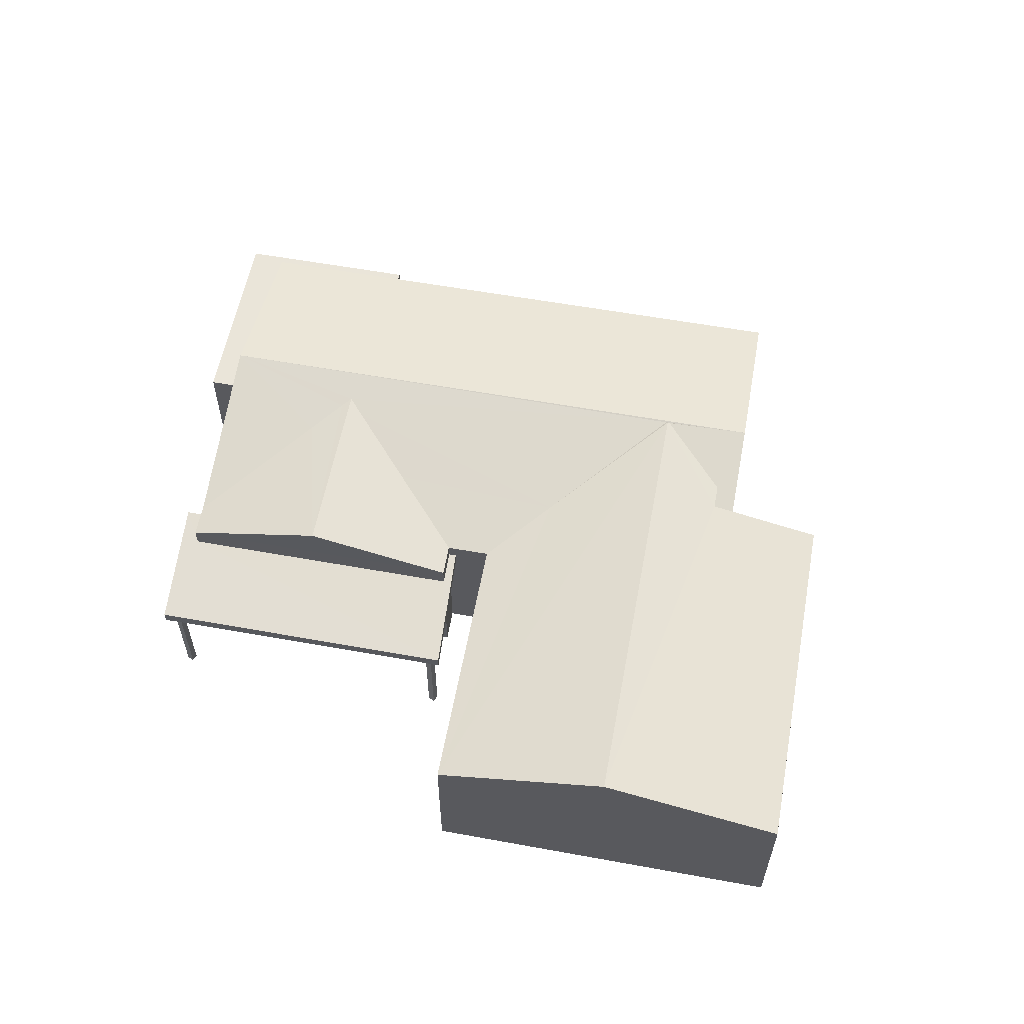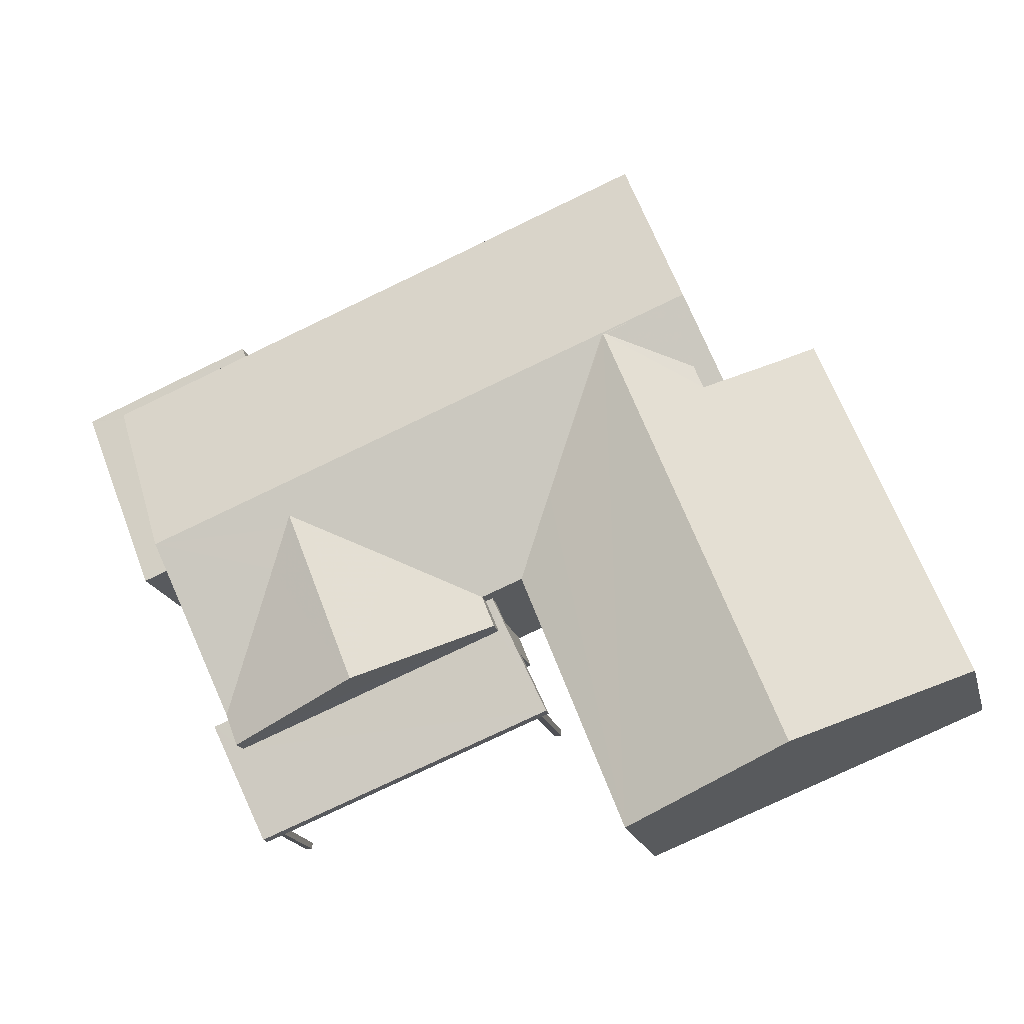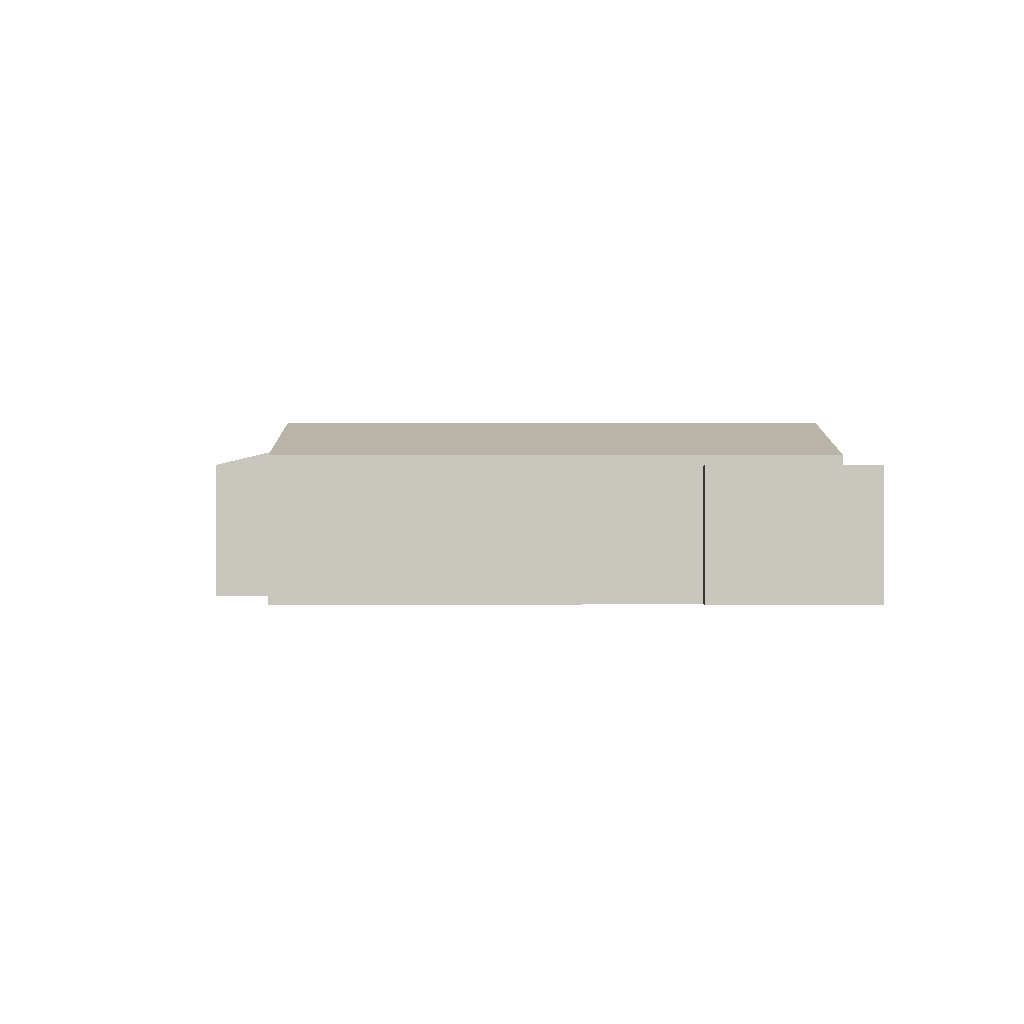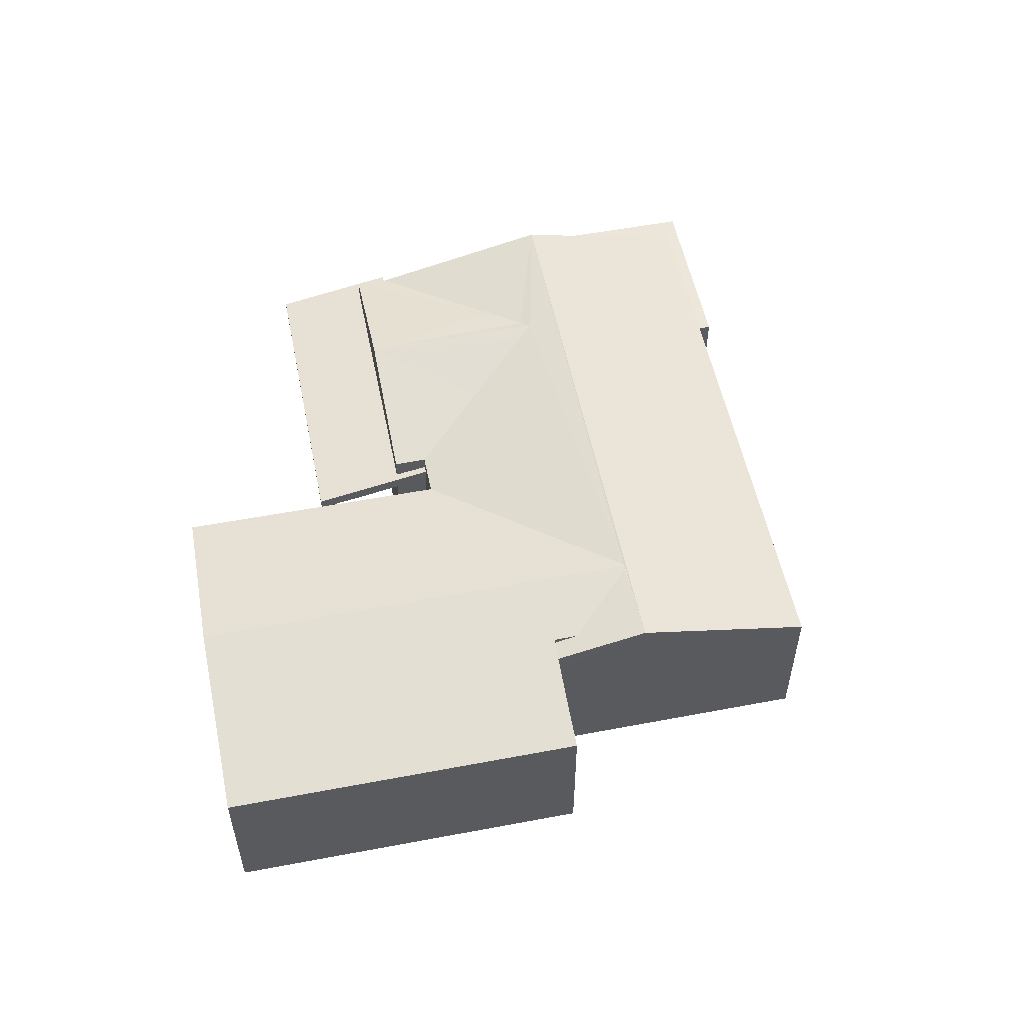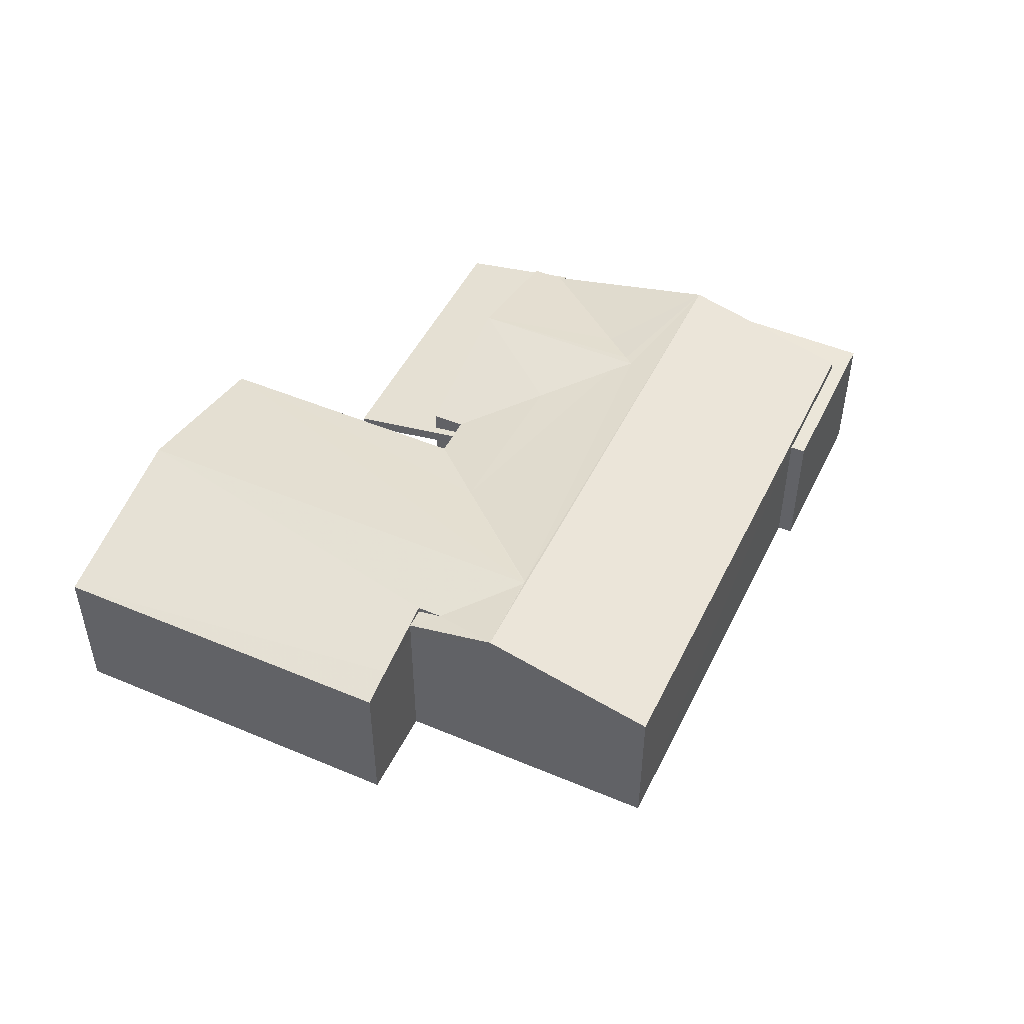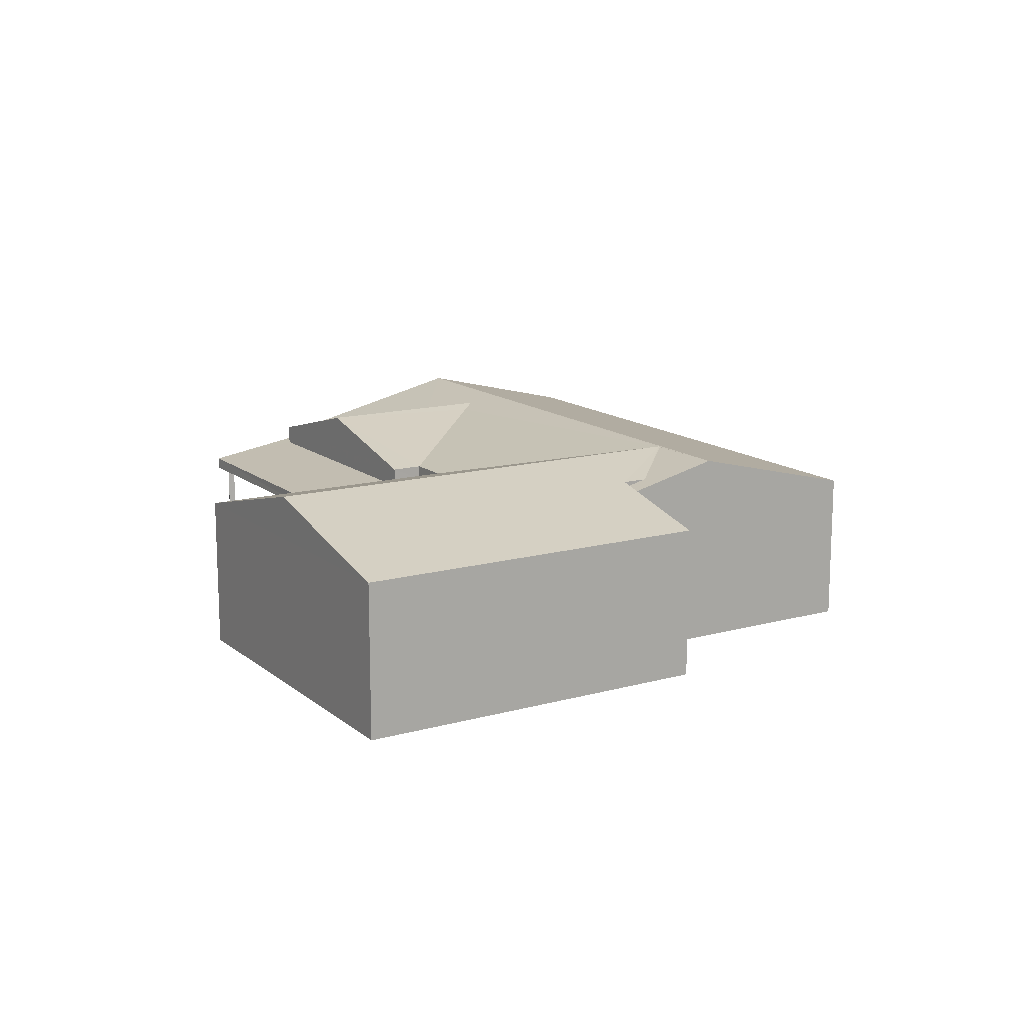
<metadata>
{"format":"obj","ext":"obj","renderer":"f3d","projection":"perspective","resolution":1024,"background":"white","views":[{"elev":58.4,"azim":32.1,"up":"+Z"},{"elev":-19.2,"azim":14.2,"up":"+Y"},{"elev":-0.7,"azim":-158.7,"up":"+Z"},{"elev":54.2,"azim":100.1,"up":"+Z"},{"elev":48.6,"azim":136.7,"up":"+Z"},{"elev":14.1,"azim":80.1,"up":"+Z"}]}
</metadata>
<code>
v -8.817e+04 -1.009e+05 2.177
v -8.817e+04 -1.009e+05 2.177
v -8.817e+04 -1.009e+05 2.177
v -8.817e+04 -1.009e+05 2.177
v -8.816e+04 -1.009e+05 2.177
v -8.816e+04 -1.009e+05 2.177
v -8.816e+04 -1.009e+05 2.177
v -8.816e+04 -1.009e+05 2.177
v -8.817e+04 -1.009e+05 2.176
v -8.817e+04 -1.009e+05 2.176
v -8.817e+04 -1.009e+05 2.174
v -8.817e+04 -1.009e+05 2.174
v -8.817e+04 -1.009e+05 2.174
v -8.817e+04 -1.009e+05 2.177
v -8.817e+04 -1.009e+05 2.177
v -8.816e+04 -1.009e+05 2.177
v -8.817e+04 -1.009e+05 2.177
v -8.816e+04 -1.009e+05 2.177
v -8.815e+04 -1.009e+05 2.178
v -8.816e+04 -1.009e+05 2.178
v -8.816e+04 -1.009e+05 2.177
v -8.816e+04 -1.009e+05 2.174
v -8.817e+04 -1.009e+05 2.176
v -8.817e+04 -1.009e+05 2.176
v -8.816e+04 -1.009e+05 2.176
v -8.815e+04 -1.009e+05 2.176
v -8.816e+04 -1.009e+05 4.61
v -8.816e+04 -1.009e+05 4.501
v -8.816e+04 -1.009e+05 4.751
v -8.816e+04 -1.009e+05 4.855
v -8.816e+04 -1.009e+05 4.855
v -8.817e+04 -1.009e+05 4.751
v -8.816e+04 -1.009e+05 4.494
v -8.816e+04 -1.009e+05 4.463
v -8.817e+04 -1.009e+05 4.486
v -8.817e+04 -1.009e+05 4.462
v -8.817e+04 -1.009e+05 4.501
v -8.817e+04 -1.009e+05 4.501
v -8.817e+04 -1.009e+05 4.494
v -8.817e+04 -1.009e+05 4.751
v -8.817e+04 -1.009e+05 4.855
v -8.817e+04 -1.009e+05 4.855
v -8.817e+04 -1.009e+05 4.462
v -8.816e+04 -1.009e+05 4.486
v -8.816e+04 -1.009e+05 4.463
v -8.816e+04 -1.009e+05 4.501
v -8.817e+04 -1.009e+05 5.185
v -8.817e+04 -1.009e+05 5.183
v -8.817e+04 -1.009e+05 5.183
v -8.817e+04 -1.009e+05 5.183
v -8.817e+04 -1.009e+05 5.184
v -8.817e+04 -1.009e+05 5.183
v -8.817e+04 -1.009e+05 6.319
v -8.817e+04 -1.009e+05 5.411
v -8.817e+04 -1.009e+05 5.962
v -8.817e+04 -1.009e+05 6.119
v -8.816e+04 -1.009e+05 6.081
v -8.816e+04 -1.009e+05 5.722
v -8.816e+04 -1.009e+05 6.31
v -8.817e+04 -1.009e+05 6.165
v -8.816e+04 -1.009e+05 6.319
v -8.816e+04 -1.009e+05 5.859
v -8.816e+04 -1.009e+05 5.983
v -8.816e+04 -1.009e+05 5.859
v -8.816e+04 -1.009e+05 6.31
v -8.816e+04 -1.009e+05 5.765
v -8.816e+04 -1.009e+05 5.41
v -8.816e+04 -1.009e+05 5.41
v -8.817e+04 -1.009e+05 5.408
v -8.816e+04 -1.009e+05 5.408
v -8.816e+04 -1.009e+05 6.166
v -8.816e+04 -1.009e+05 5.411
v -8.817e+04 -1.009e+05 5.411
v -8.817e+04 -1.009e+05 5.41
v -8.817e+04 -1.009e+05 5.41
v -8.817e+04 -1.009e+05 5.41
v -8.816e+04 -1.009e+05 4.501
v -8.816e+04 -1.009e+05 4.501
v -8.817e+04 -1.009e+05 4.712
v -8.817e+04 -1.009e+05 5.001
v -8.817e+04 -1.009e+05 5.105
v -8.817e+04 -1.009e+05 5.105
v -8.816e+04 -1.009e+05 5.001
v -8.816e+04 -1.009e+05 4.713
v -8.816e+04 -1.009e+05 5.105
v -8.816e+04 -1.009e+05 5.105
v -8.817e+04 -1.009e+05 4.501
v -8.817e+04 -1.009e+05 4.501
v -8.816e+04 -1.009e+05 5.983
v -8.816e+04 -1.009e+05 6.319
v -8.815e+04 -1.009e+05 6.322
v -8.815e+04 -1.009e+05 5.593
v -8.815e+04 -1.009e+05 5.412
v -8.815e+04 -1.009e+05 5.41
v -8.816e+04 -1.009e+05 5.412
v -8.817e+04 -1.009e+05 5.41
v -8.816e+04 -1.009e+05 5.41
f 1 2 3
f 4 1 3
f 5 6 7
f 5 8 6
f 9 10 11
f 11 12 13
f 14 15 16
f 15 17 16
f 18 14 16
f 19 20 21
f 21 13 22
f 23 17 24
f 19 25 26
f 25 21 22
f 16 13 21
f 16 23 9
f 9 11 13
f 16 17 23
f 19 21 25
f 16 9 13
f 27 28 29
f 30 27 29
f 30 29 31
f 32 33 34
f 28 33 29
f 35 34 36
f 29 33 32
f 32 37 38
f 39 35 36
f 35 37 34
f 37 32 34
f 40 32 38
f 41 40 42
f 39 36 43
f 39 43 38
f 38 43 42
f 38 42 40
f 34 33 44
f 34 44 45
f 46 27 45
f 46 28 27
f 44 46 45
f 47 48 49
f 49 48 50
f 47 51 48
f 50 48 52
f 53 54 55
f 56 53 55
f 57 58 59
f 59 60 57
f 53 56 60
f 61 53 59
f 62 61 63
f 64 62 63
f 63 61 65
f 65 61 59
f 53 60 59
f 57 66 58
f 58 67 68
f 58 66 67
f 61 69 53
f 61 70 69
f 71 72 67
f 66 71 67
f 71 66 57
f 60 71 57
f 60 56 71
f 56 55 71
f 55 73 71
f 73 55 54
f 74 75 76
f 46 77 78
f 28 46 78
f 79 80 81
f 81 80 82
f 83 84 85
f 84 80 79
f 83 85 86
f 84 83 80
f 87 38 37
f 88 87 37
f 89 90 91
f 91 92 89
f 63 65 90
f 89 63 90
f 92 91 93
f 94 92 93
f 59 58 90
f 90 58 95
f 58 68 95
f 95 91 90
f 52 12 50
f 52 13 12
f 9 51 47
f 10 9 47
f 49 11 10
f 47 49 10
f 11 50 12
f 11 49 50
f 69 51 96
f 96 51 23
f 69 48 51
f 23 51 9
f 97 61 62
f 97 70 61
f 69 96 53
f 53 75 54
f 96 76 53
f 53 76 75
f 25 70 97
f 25 22 70
f 68 16 21
f 68 67 16
f 75 15 54
f 75 17 15
f 48 69 52
f 13 52 22
f 22 52 70
f 52 69 70
f 96 74 76
f 71 73 72
f 18 16 29
f 83 86 72
f 72 86 67
f 31 16 67
f 29 16 31
f 86 31 67
f 18 32 14
f 14 32 40
f 29 32 18
f 80 73 82
f 73 54 82
f 40 15 14
f 41 54 15
f 40 41 15
f 82 54 41
f 17 74 24
f 17 75 74
f 23 24 74
f 96 23 74
f 83 72 73
f 80 83 73
f 77 5 7
f 78 77 7
f 5 77 44
f 5 44 8
f 77 46 44
f 44 6 8
f 44 33 6
f 6 33 7
f 7 33 78
f 33 28 78
f 86 85 30
f 31 86 30
f 41 42 81
f 82 41 81
f 45 27 84
f 27 30 85
f 27 85 84
f 84 79 34
f 45 84 34
f 79 43 36
f 34 79 36
f 79 81 42
f 43 79 42
f 3 88 4
f 3 87 88
f 4 88 35
f 4 35 1
f 88 37 35
f 35 2 1
f 35 39 2
f 2 39 3
f 3 39 87
f 39 38 87
f 65 59 90
f 91 95 93
f 94 93 19
f 26 94 19
f 93 20 19
f 93 95 20
f 68 20 95
f 68 21 20
f 25 97 92
f 26 25 92
f 64 89 62
f 97 62 92
f 26 92 94
f 62 89 92
f 64 63 89

</code>
